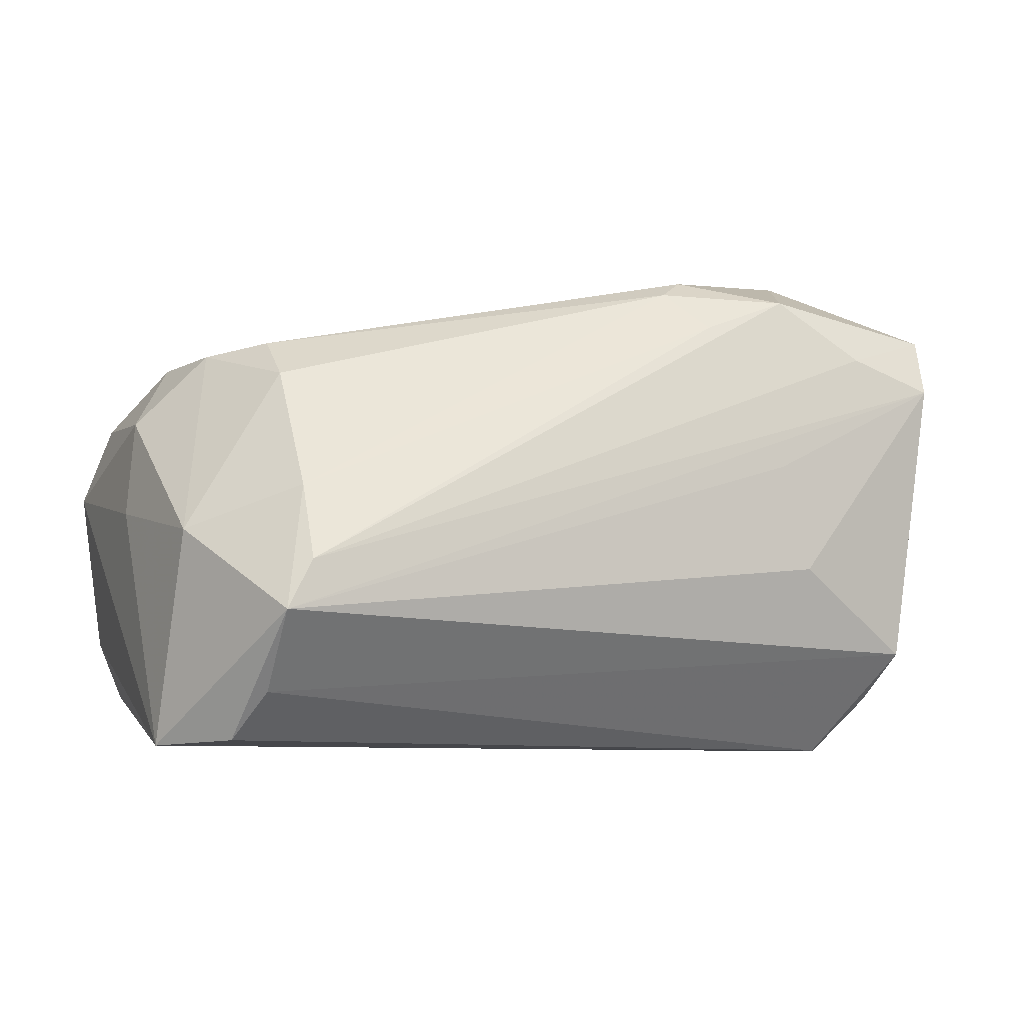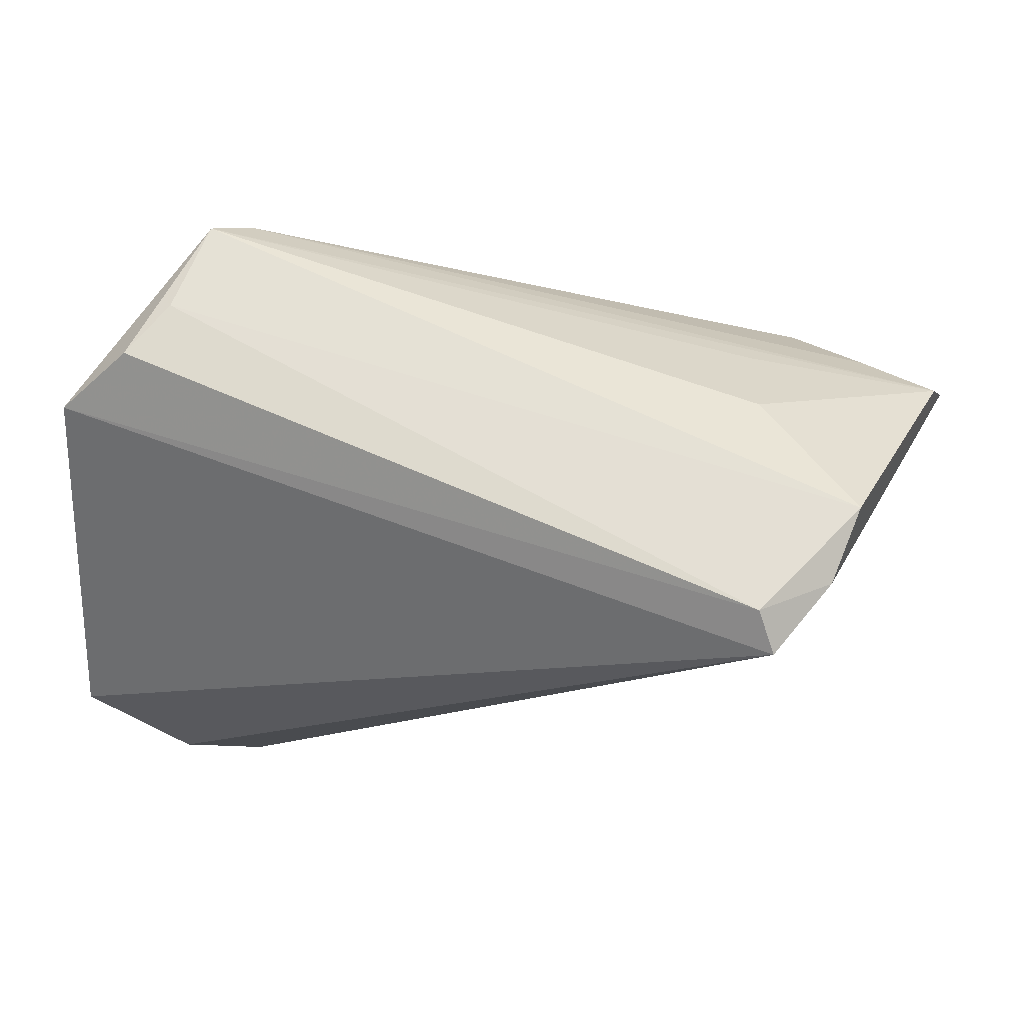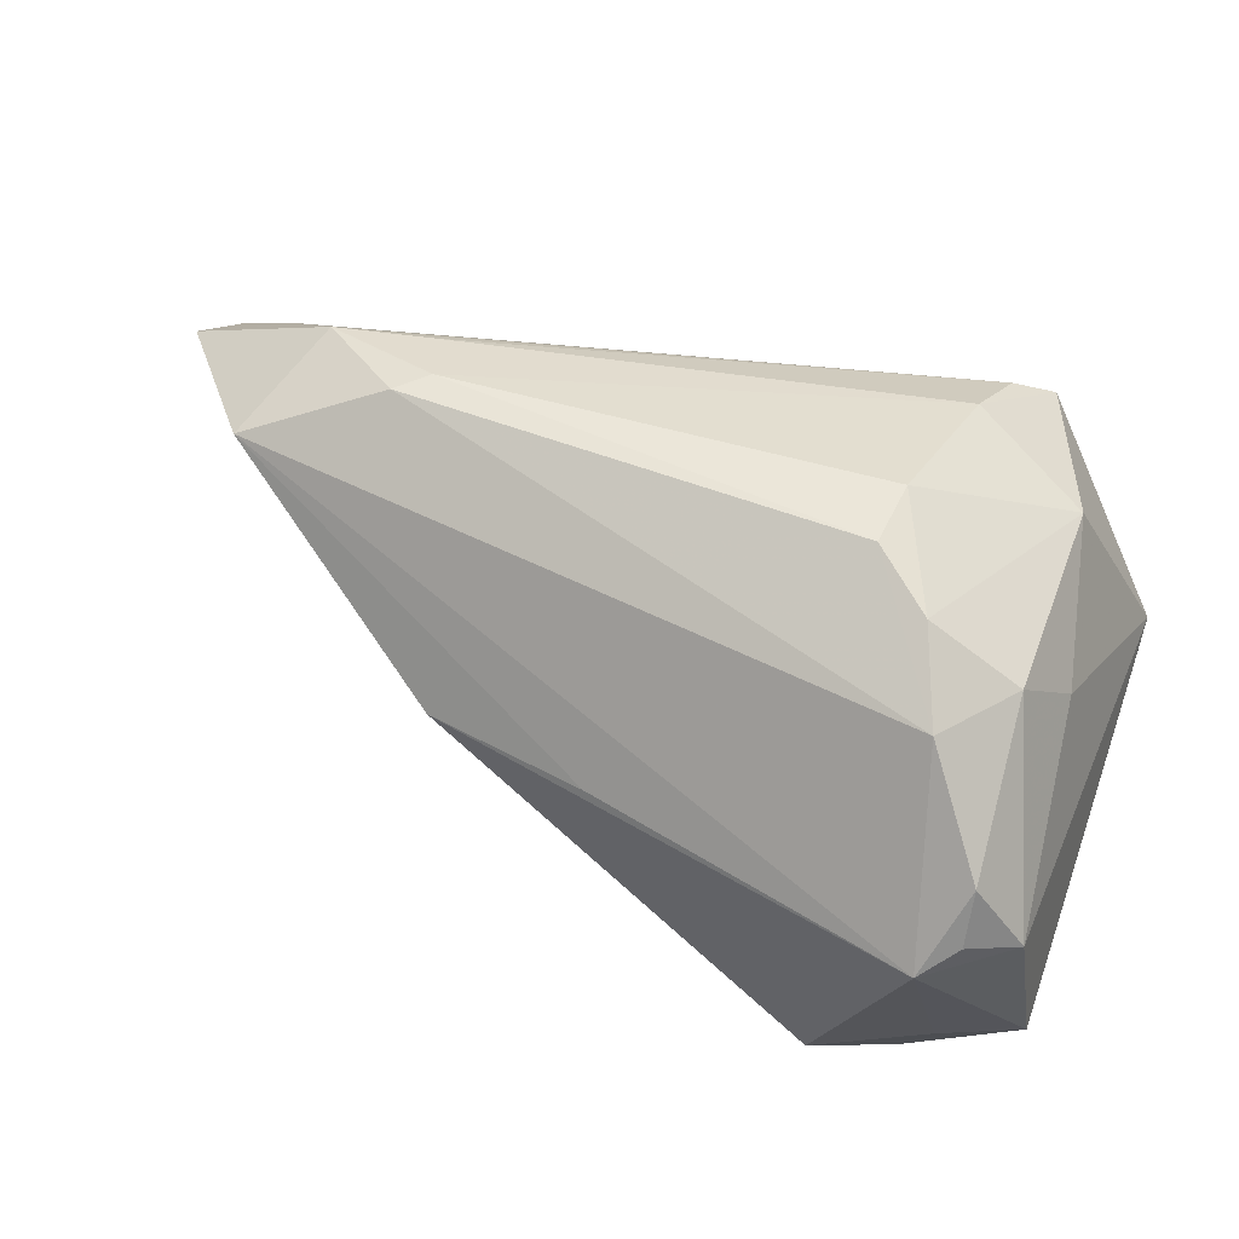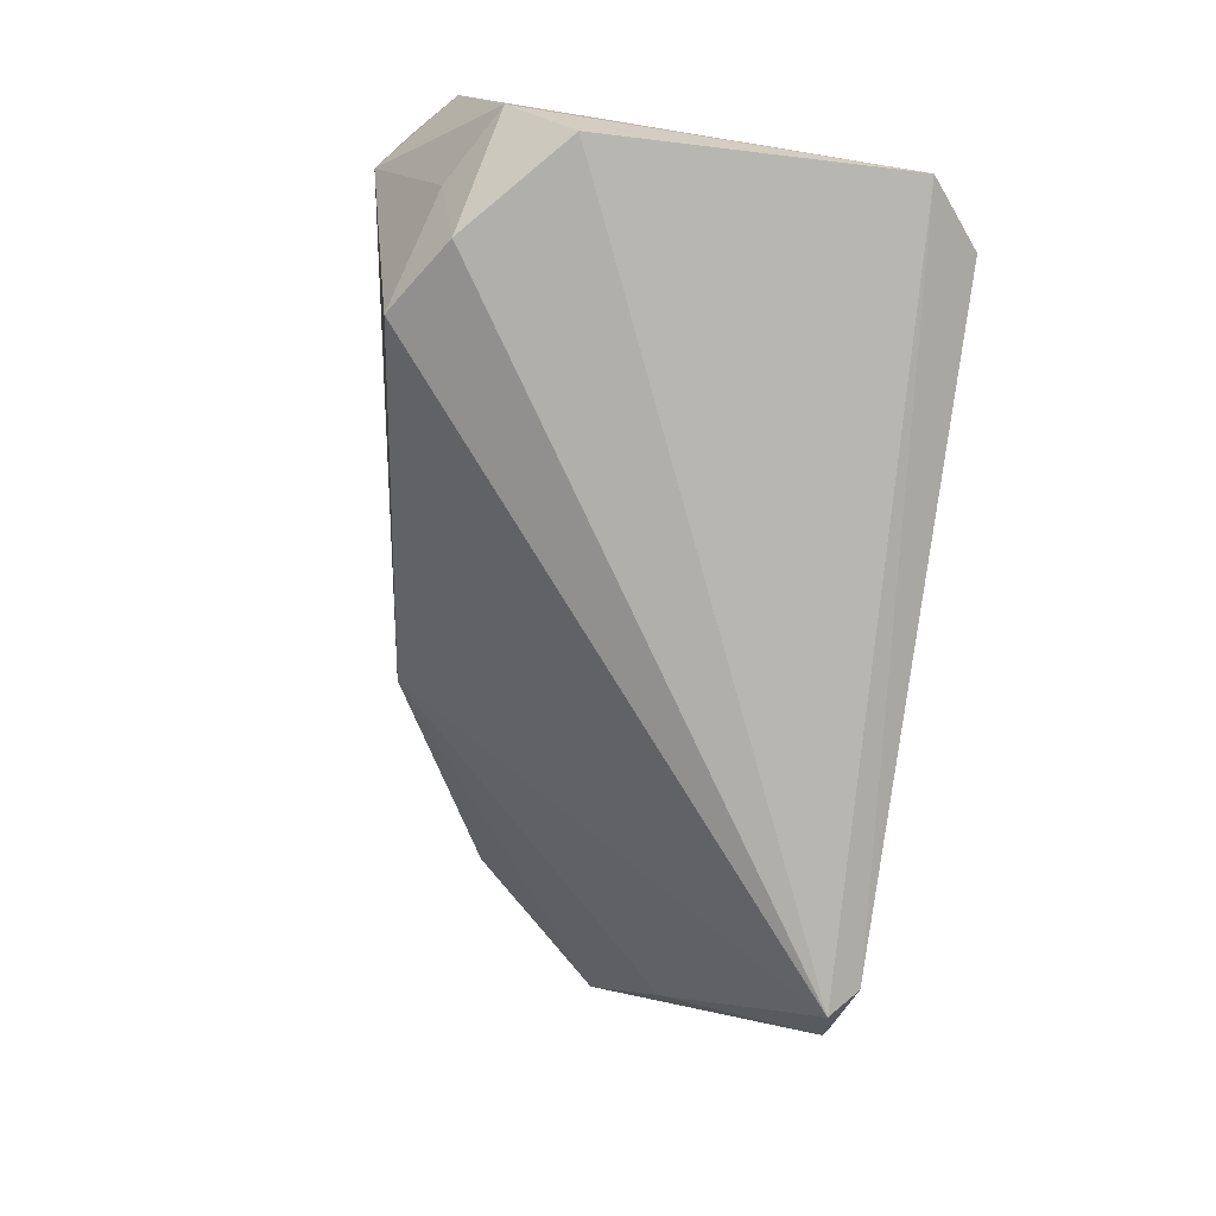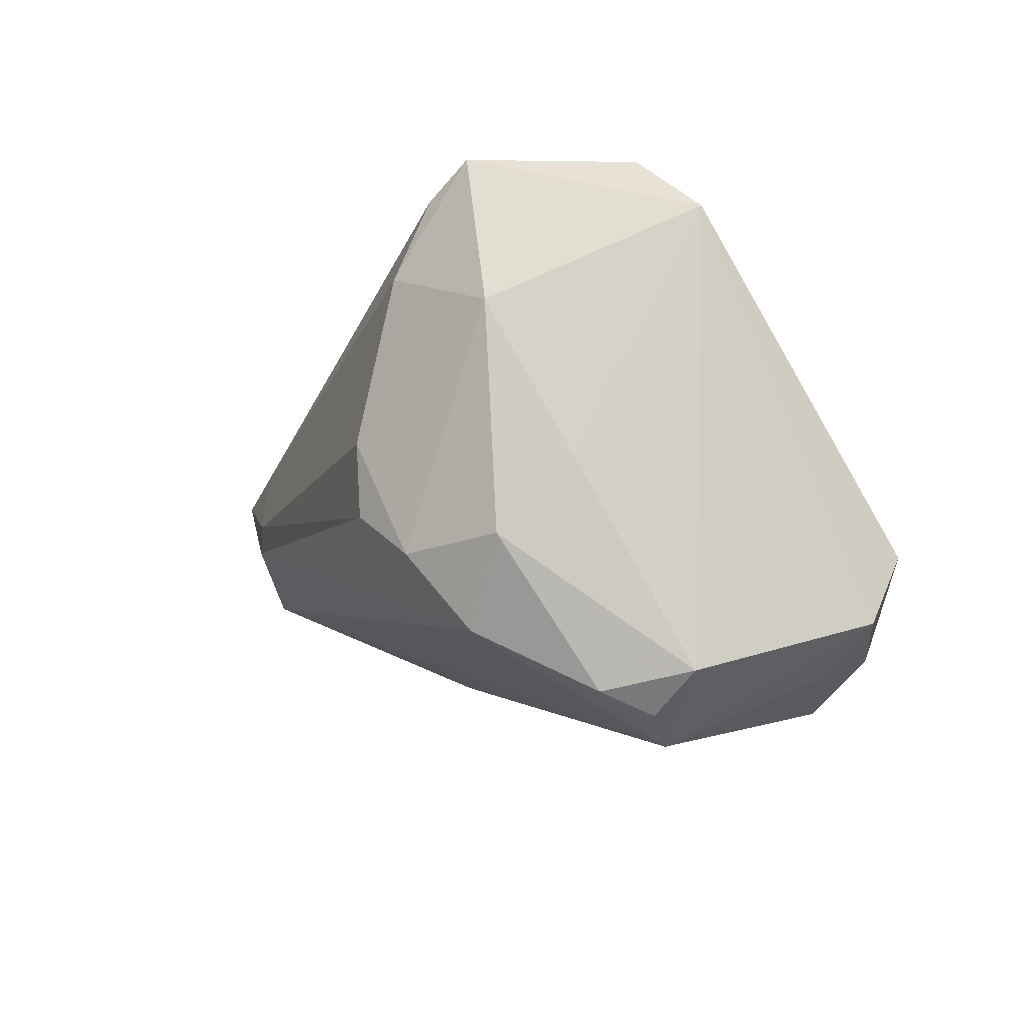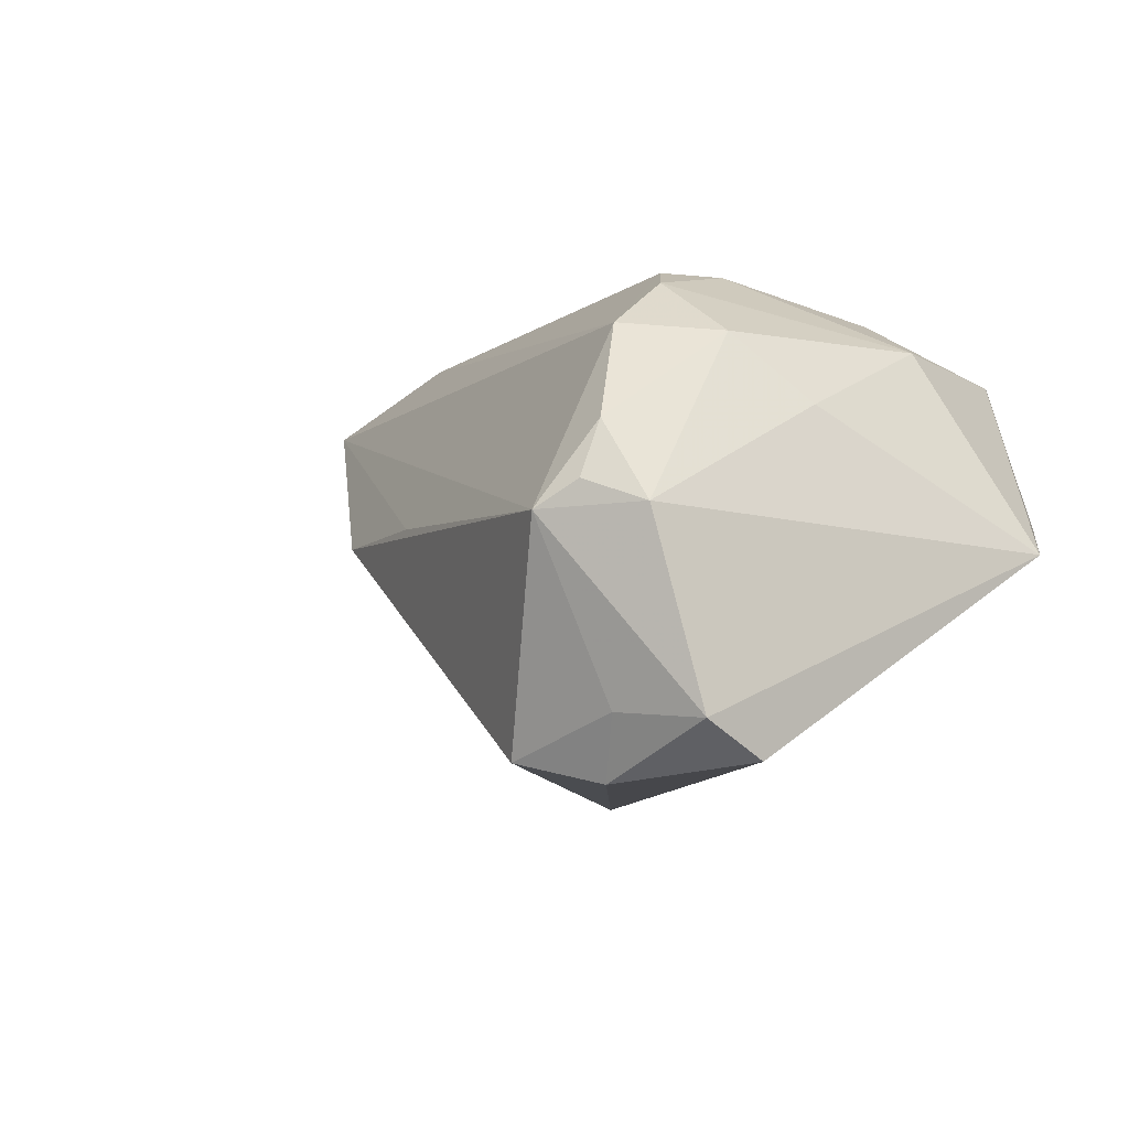
<metadata>
{"format":"obj","ext":"obj","renderer":"f3d","projection":"perspective","resolution":1024,"background":"white","views":[{"elev":35.5,"azim":159.8,"up":"+Z"},{"elev":65.1,"azim":-174.0,"up":"+Y"},{"elev":45.0,"azim":21.4,"up":"+Z"},{"elev":-74.8,"azim":79.7,"up":"+Z"},{"elev":-10.0,"azim":71.2,"up":"+Y"},{"elev":-8.4,"azim":56.2,"up":"+Z"}]}
</metadata>
<code>
v -0.05496 0.007222 0.02109
v -0.04965 0.0277 -0.02058
v 0.03966 -0.03562 -0.0003849
v 0.04514 -0.03095 -0.00305
v 0.02582 0.026 0.02197
v -0.03934 0.0178 0.01423
v -0.03144 -0.004603 0.02946
v -0.0641 0.01055 0.01596
v 0.02417 0.01645 0.02583
v -0.03475 0.002882 0.02789
v 0.02385 -0.03354 -0.02801
v 0.03725 -0.03005 -0.02342
v -0.04625 0.000447 0.02798
v -0.003604 -0.03078 0.0006727
v -0.06611 0.003631 0.01929
v 0.03345 0.03012 0.007192
v 0.02108 -0.01174 0.02882
v 0.03806 0.01101 0.01902
v 0.04242 -0.007127 0.01011
v 0.03969 -0.03307 0.006106
v 0.04645 -0.02512 -0.02437
v 0.04547 -0.01728 -0.02838
v -0.04001 0.02604 0.003185
v 0.0462 0.02196 -0.00417
v -0.05237 0.03012 -0.01156
v 0.03814 0.02931 0.0004028
v -0.03501 -0.007804 0.02876
v -0.05199 -0.0134 0.02156
v 0.02158 -0.003124 0.02946
v 0.03305 -0.02788 -0.03049
v 0.02815 -0.01697 0.02522
v -0.04345 0.02623 -0.02963
v 0.03569 -0.03871 -0.003346
v 0.032 -0.02597 0.01861
v 0.03858 -0.01575 0.01777
v 0.03027 0.03012 0.01877
v -0.05725 0.01062 0.0001018
v -0.04119 0.02981 -0.02571
v -0.02351 -0.02716 0.001126
f 33 39 11
f 8 25 15
f 36 24 26
f 26 24 38
f 21 24 4
f 4 33 21
f 18 24 36
f 2 25 38
f 15 25 2
f 32 2 38
f 38 24 32
f 11 39 32
f 21 33 12
f 12 33 11
f 39 33 14
f 36 25 23
f 25 8 23
f 36 26 16
f 16 26 38
f 16 25 36
f 38 25 16
f 33 4 3
f 9 18 36
f 29 18 9
f 1 8 15
f 15 13 1
f 39 14 28
f 28 33 34
f 28 14 33
f 15 39 28
f 28 13 15
f 11 32 30
f 21 12 30
f 30 12 11
f 22 32 24
f 22 30 32
f 22 24 21
f 21 30 22
f 15 2 37
f 2 32 37
f 37 39 15
f 37 32 39
f 6 8 36
f 36 23 6
f 6 23 8
f 31 18 29
f 31 35 18
f 29 17 31
f 34 35 31
f 31 17 34
f 20 35 34
f 4 35 20
f 20 3 4
f 34 33 20
f 33 3 20
f 24 18 19
f 18 35 19
f 19 4 24
f 19 35 4
f 5 9 36
f 5 1 13
f 36 8 5
f 8 1 5
f 10 5 13
f 9 5 10
f 7 17 29
f 7 10 13
f 29 9 7
f 9 10 7
f 34 17 27
f 27 28 34
f 17 7 27
f 13 28 27
f 27 7 13

</code>
